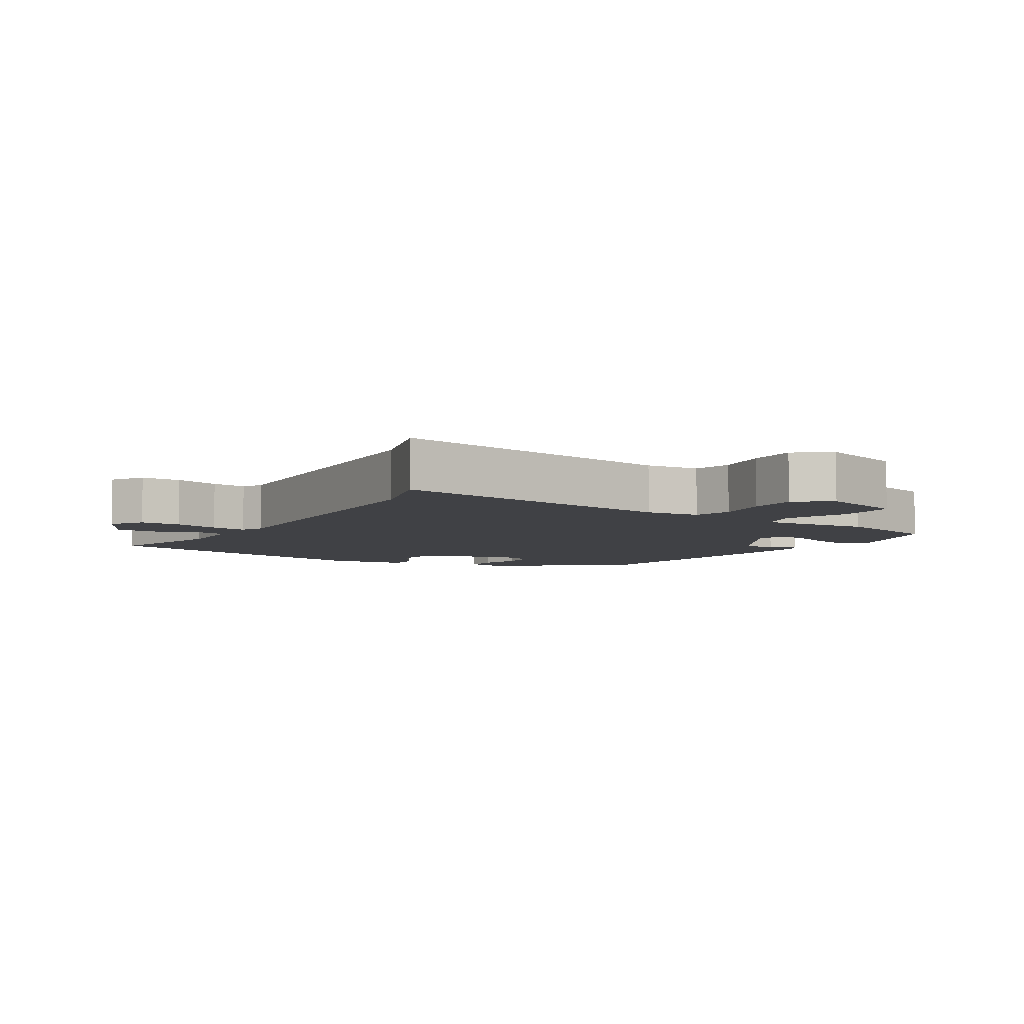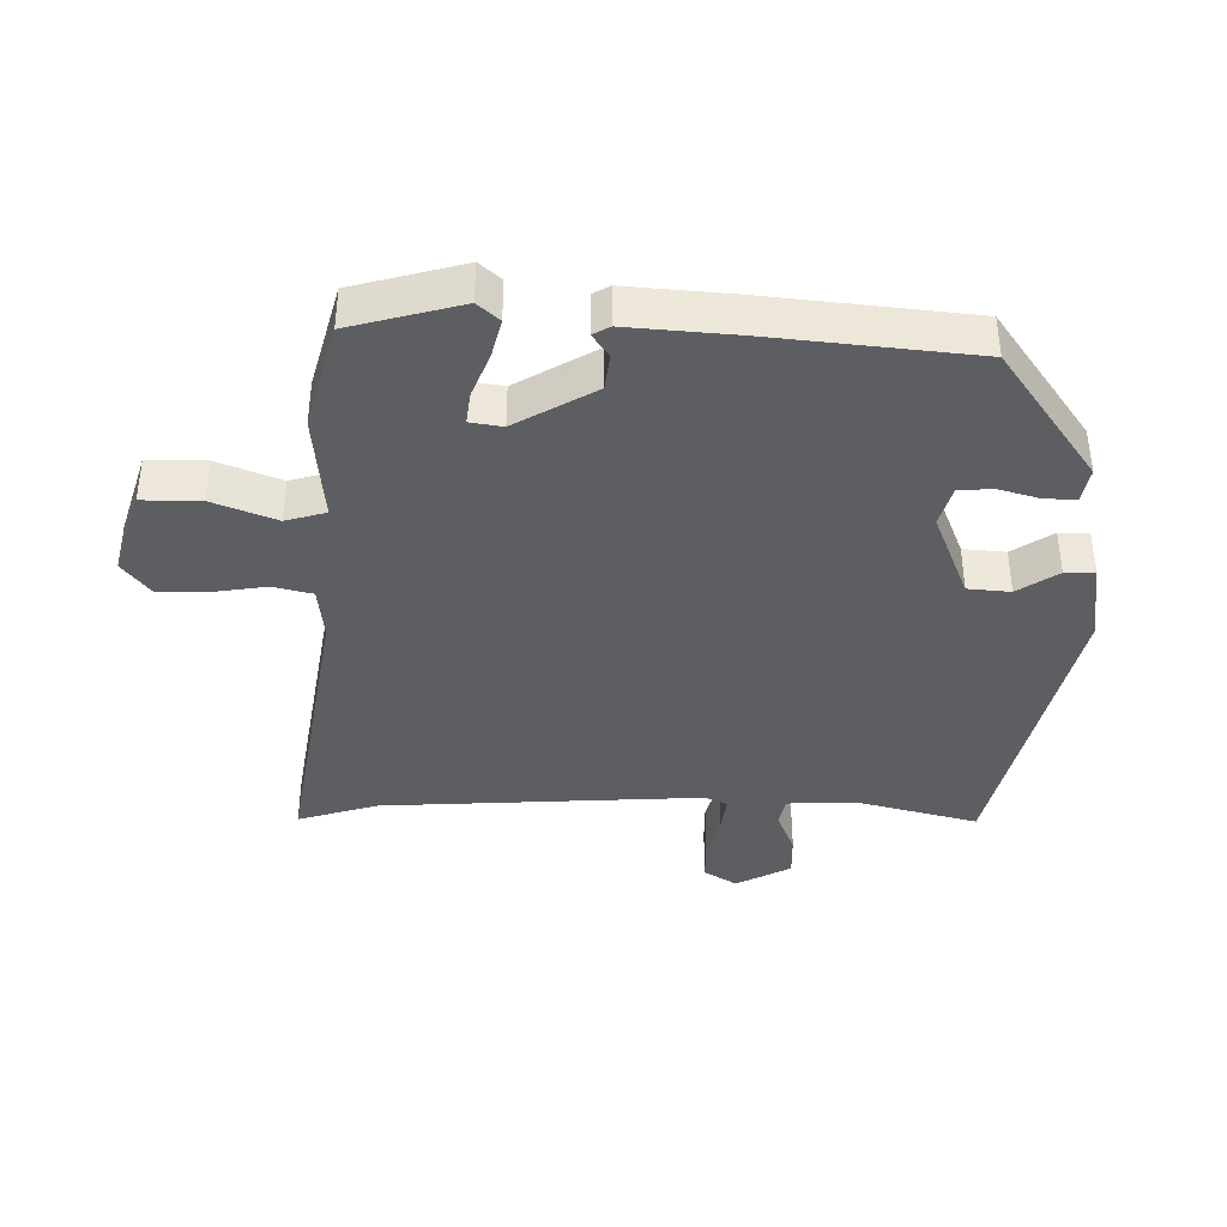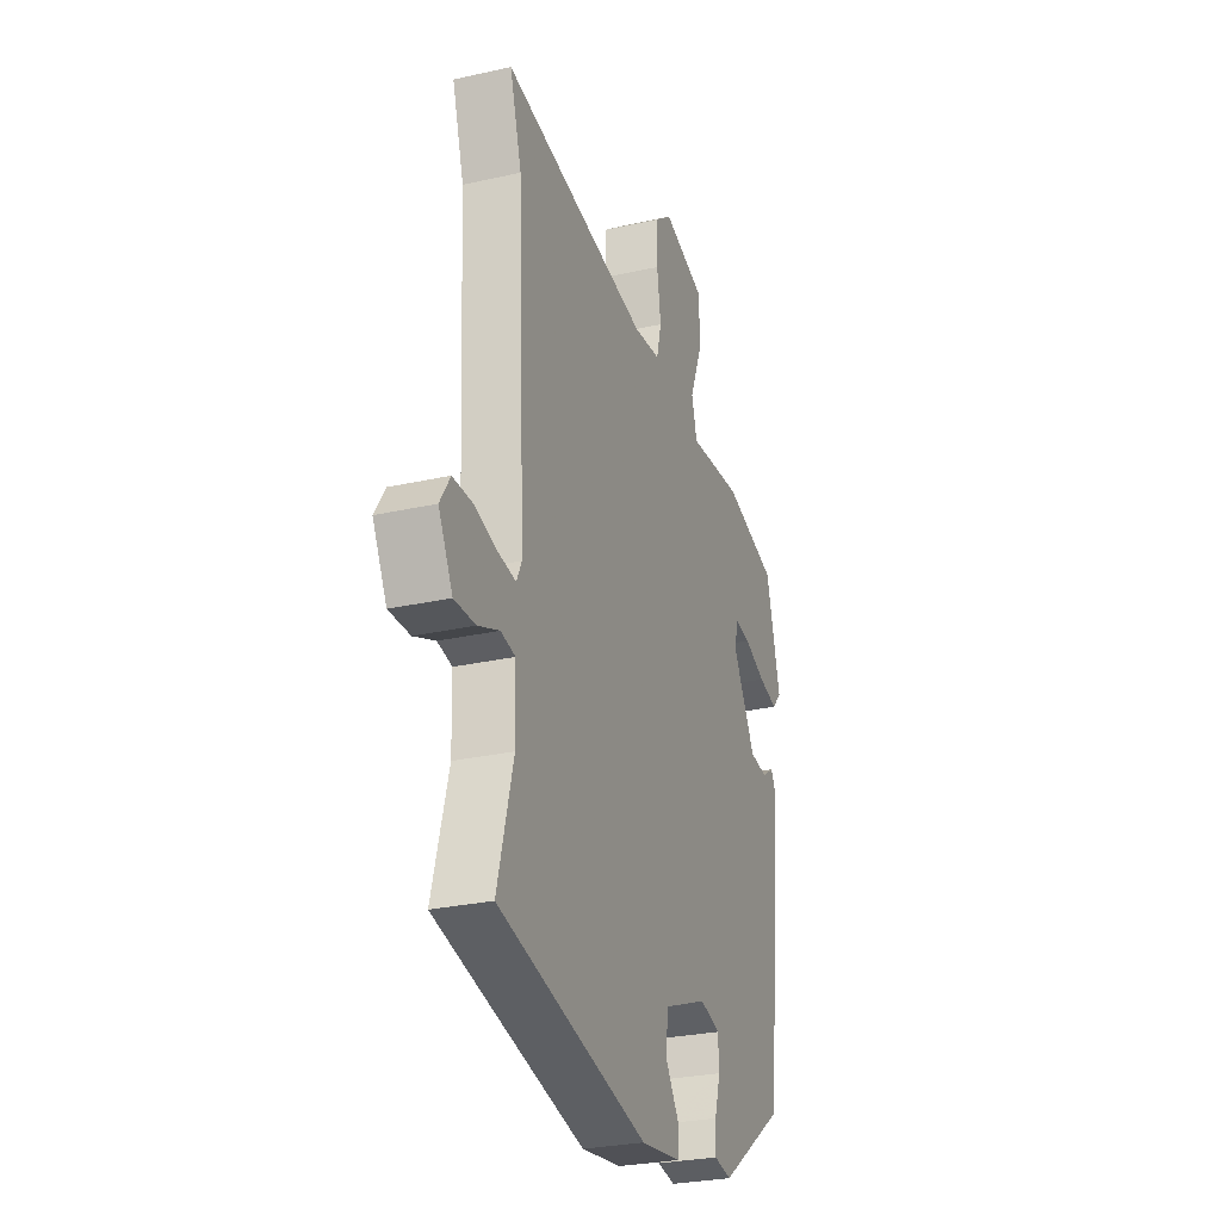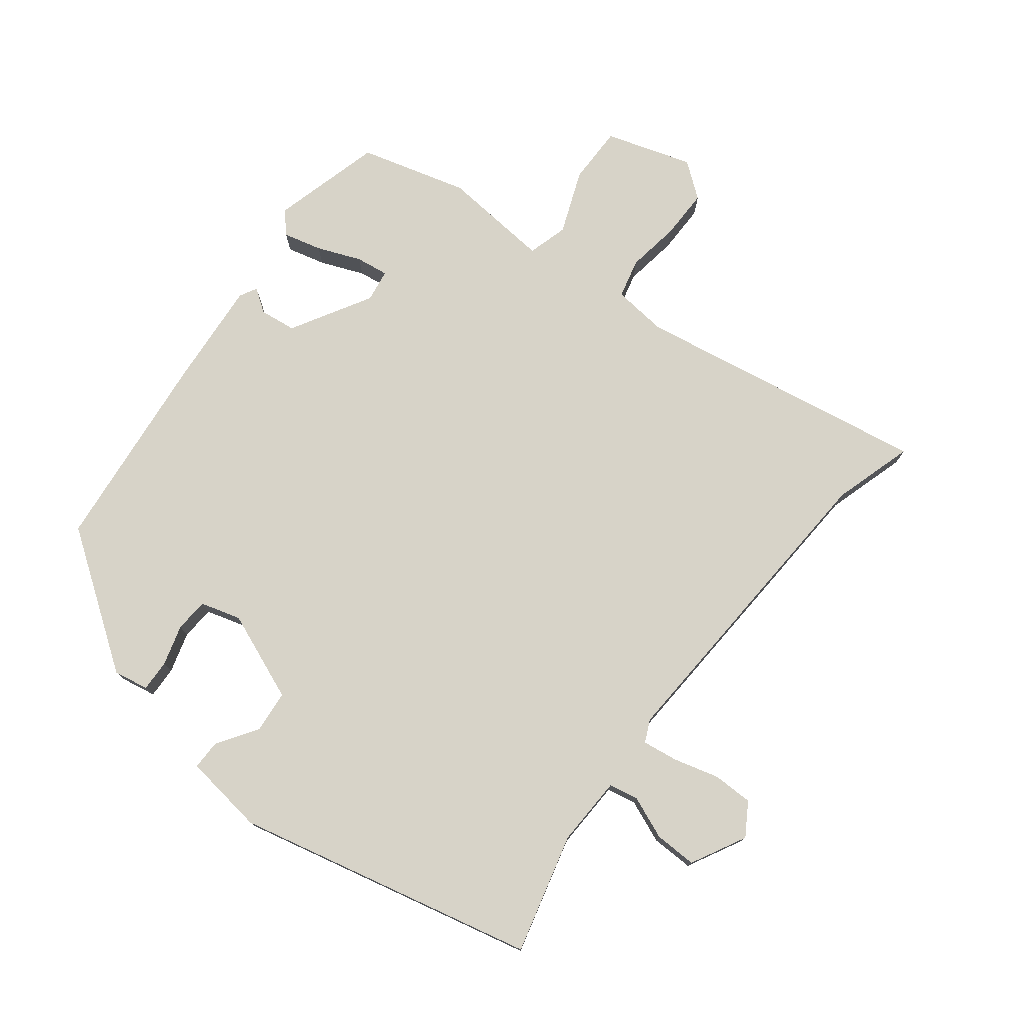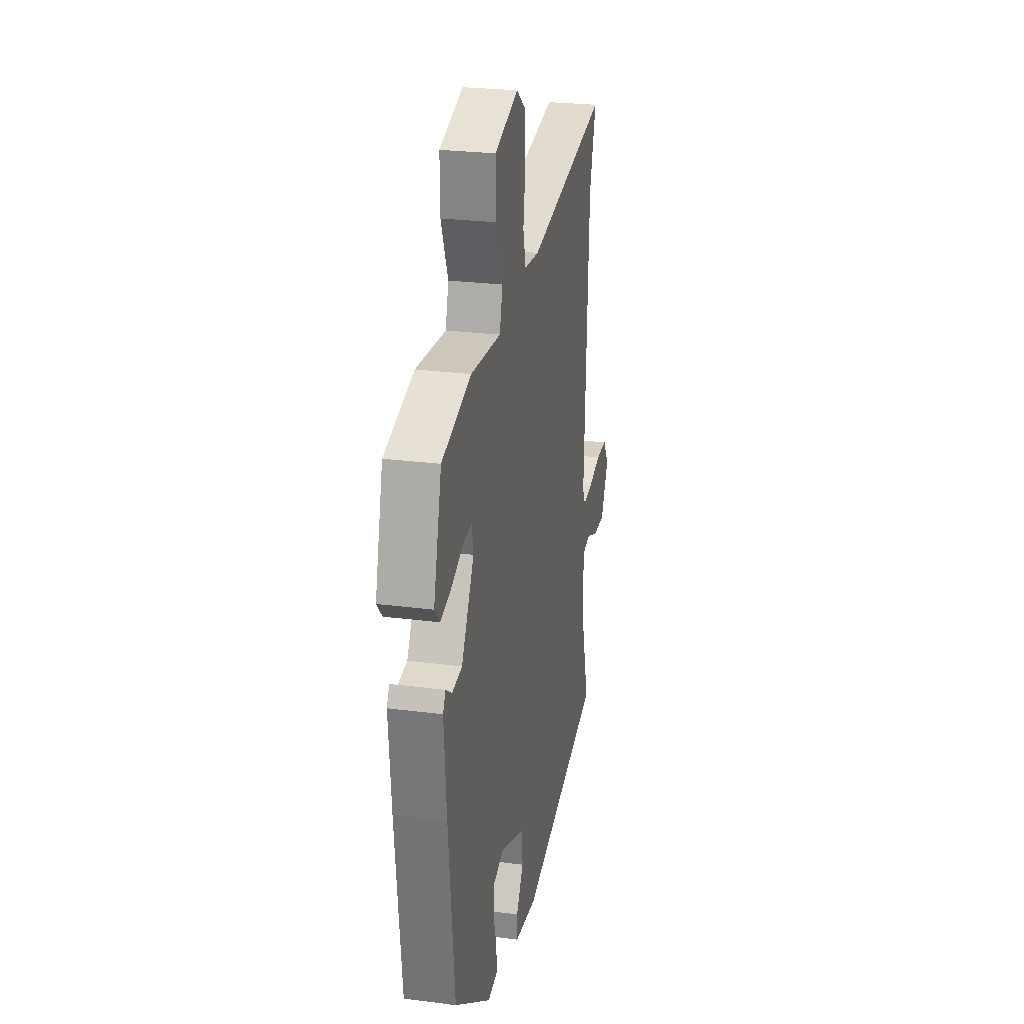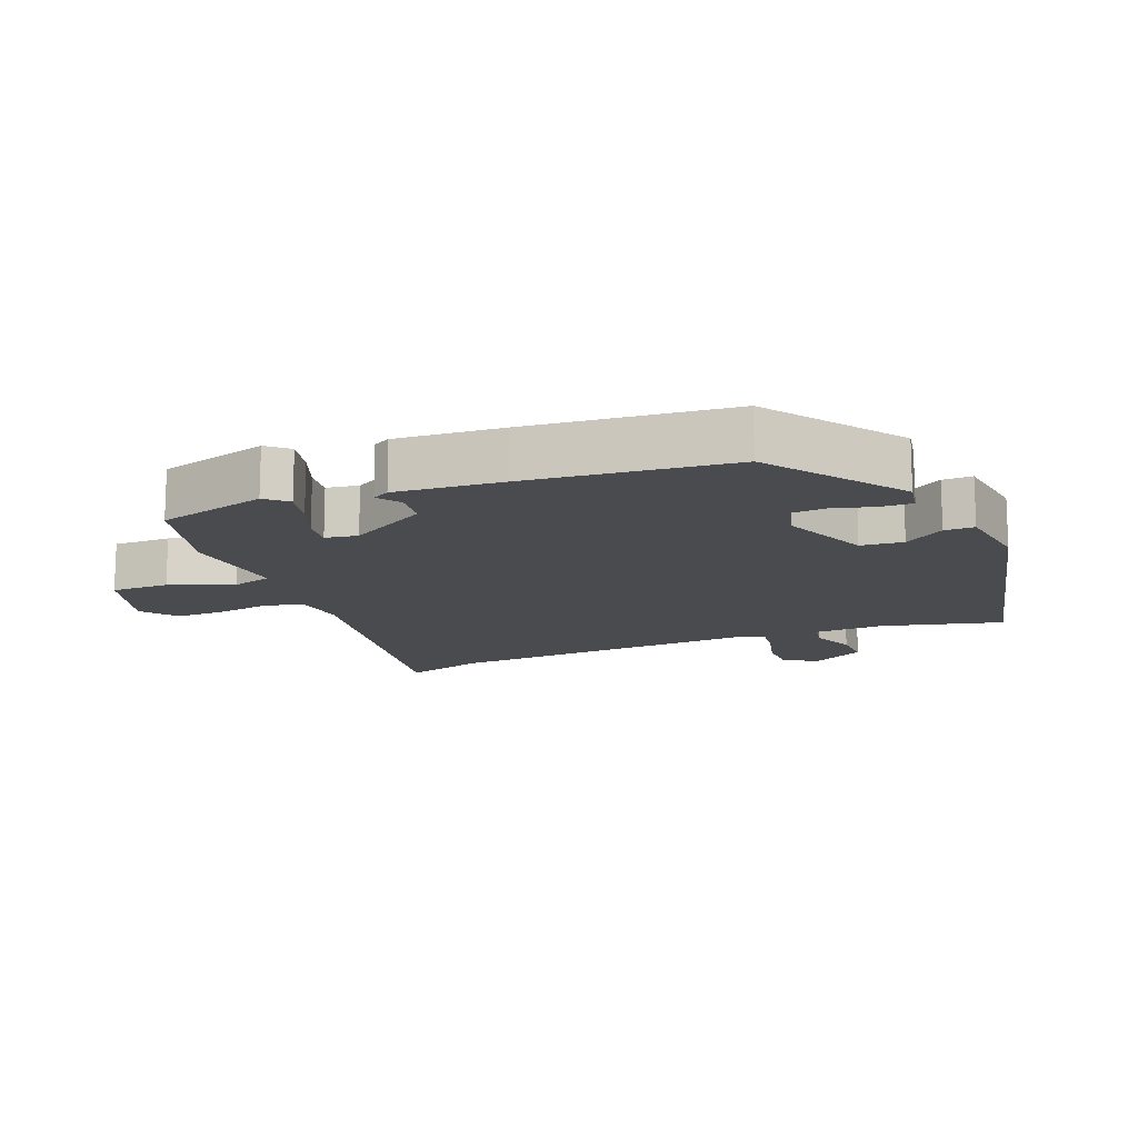
<metadata>
{"format":"obj","ext":"obj","renderer":"f3d","projection":"perspective","resolution":1024,"background":"white","views":[{"elev":-5.9,"azim":-31.4,"up":"+Y"},{"elev":-39.3,"azim":89.6,"up":"+Y"},{"elev":-27.7,"azim":-70.9,"up":"+Z"},{"elev":76.7,"azim":-141.9,"up":"+Y"},{"elev":25.7,"azim":101.7,"up":"+Z"},{"elev":-14.1,"azim":112.6,"up":"+Y"}]}
</metadata>
<code>
v -0.522 0.07 -0.437
v -0.474 0.07 -0.256
v -0.477 0.07 -0.15
v -0.521 0.07 -0.141
v -0.586 0.07 -0.167
v -0.65 0.07 -0.168
v -0.693 0.07 -0.085
v -0.662 0.07 -0.036
v -0.601 0.07 -0.036
v -0.533 0.07 -0.055
v -0.479 0.07 -0.063
v -0.463 0.07 -0.03
v -0.487 0.07 0.455
v -0.523 0.07 0.577
v -0.078 0.07 0.499
v 0.004 0.07 0.507
v 0.019 0.07 0.566
v 0.007 0.07 0.647
v 0.007 0.07 0.722
v 0.06 0.07 0.762
v 0.19 0.07 0.72
v 0.189 0.07 0.632
v 0.151 0.07 0.537
v 0.168 0.07 0.476
v 0.333 0.07 0.489
v 0.495 0.07 0.443
v 0.539 0.07 0.276
v 0.51 0.07 0.244
v 0.452 0.07 0.259
v 0.386 0.07 0.286
v 0.337 0.07 0.293
v 0.329 0.07 0.244
v 0.398 0.07 0.123
v 0.453 0.07 0.116
v 0.488 0.07 0.14
v 0.502 0.07 0.114
v 0.488 0.07 -0.047
v 0.454 0.07 -0.353
v 0.252 0.07 -0.494
v 0.199 0.07 -0.484
v 0.201 0.07 -0.436
v 0.219 0.07 -0.375
v 0.216 0.07 -0.324
v 0.155 0.07 -0.306
v 0.021 0.07 -0.359
v 0.015 0.07 -0.423
v 0.055 0.07 -0.484
v 0.055 0.07 -0.529
v -0.068 0.07 -0.545
v -0.522 0 -0.437
v -0.474 0 -0.256
v -0.477 0 -0.15
v -0.521 0 -0.141
v -0.586 0 -0.167
v -0.65 0 -0.168
v -0.693 0 -0.085
v -0.662 0 -0.036
v -0.601 0 -0.036
v -0.533 0 -0.055
v -0.479 0 -0.063
v -0.463 0 -0.03
v -0.487 0 0.455
v -0.523 0 0.577
v -0.078 0 0.499
v 0.004 0 0.507
v 0.019 0 0.566
v 0.007 0 0.647
v 0.007 0 0.722
v 0.06 0 0.762
v 0.19 0 0.72
v 0.189 0 0.632
v 0.151 0 0.537
v 0.168 0 0.476
v 0.333 0 0.489
v 0.495 0 0.443
v 0.539 0 0.276
v 0.51 0 0.244
v 0.452 0 0.259
v 0.386 0 0.286
v 0.337 0 0.293
v 0.329 0 0.244
v 0.398 0 0.123
v 0.453 0 0.116
v 0.488 0 0.14
v 0.502 0 0.114
v 0.488 0 -0.047
v 0.454 0 -0.353
v 0.252 0 -0.494
v 0.199 0 -0.484
v 0.201 0 -0.436
v 0.219 0 -0.375
v 0.216 0 -0.324
v 0.155 0 -0.306
v 0.021 0 -0.359
v 0.015 0 -0.423
v 0.055 0 -0.484
v 0.055 0 -0.529
v -0.068 0 -0.545
f 46 47 48 49
f 45 46 49 1
f 44 45 1 2
f 39 40 41 42
f 39 42 43
f 38 39 43
f 37 38 43 44
f 34 35 36 37
f 33 34 37 44
f 27 28 29 30
f 27 30 31
f 24 25 26 27
f 24 27 31
f 20 21 22 23
f 20 23 24
f 17 18 19 20
f 17 20 24
f 16 17 24 31
f 13 14 15
f 12 13 15 16
f 11 12 16 31
f 7 8 9 10
f 7 10 11
f 4 5 6 7
f 3 4 7 11
f 32 33 44 2
f 11 31 32
f 2 3 11 32
f 98 97 96 95
f 50 98 95 94
f 51 50 94 93
f 91 90 89 88
f 92 91 88
f 92 88 87
f 93 92 87 86
f 86 85 84 83
f 93 86 83 82
f 79 78 77 76
f 80 79 76
f 76 75 74 73
f 80 76 73
f 72 71 70 69
f 73 72 69
f 69 68 67 66
f 73 69 66
f 80 73 66 65
f 64 63 62
f 65 64 62 61
f 80 65 61 60
f 59 58 57 56
f 60 59 56
f 56 55 54 53
f 60 56 53 52
f 51 93 82 81
f 81 80 60
f 81 60 52 51
f 1 50 51 2
f 2 51 52 3
f 3 52 53 4
f 4 53 54 5
f 5 54 55 6
f 6 55 56 7
f 7 56 57 8
f 8 57 58 9
f 9 58 59 10
f 10 59 60 11
f 11 60 61 12
f 12 61 62 13
f 13 62 63 14
f 14 63 64 15
f 15 64 65 16
f 16 65 66 17
f 17 66 67 18
f 18 67 68 19
f 19 68 69 20
f 20 69 70 21
f 21 70 71 22
f 22 71 72 23
f 23 72 73 24
f 24 73 74 25
f 25 74 75 26
f 26 75 76 27
f 27 76 77 28
f 28 77 78 29
f 29 78 79 30
f 30 79 80 31
f 31 80 81 32
f 32 81 82 33
f 33 82 83 34
f 34 83 84 35
f 35 84 85 36
f 36 85 86 37
f 37 86 87 38
f 38 87 88 39
f 39 88 89 40
f 40 89 90 41
f 41 90 91 42
f 42 91 92 43
f 43 92 93 44
f 44 93 94 45
f 45 94 95 46
f 46 95 96 47
f 47 96 97 48
f 48 97 98 49
f 49 98 50 1

</code>
